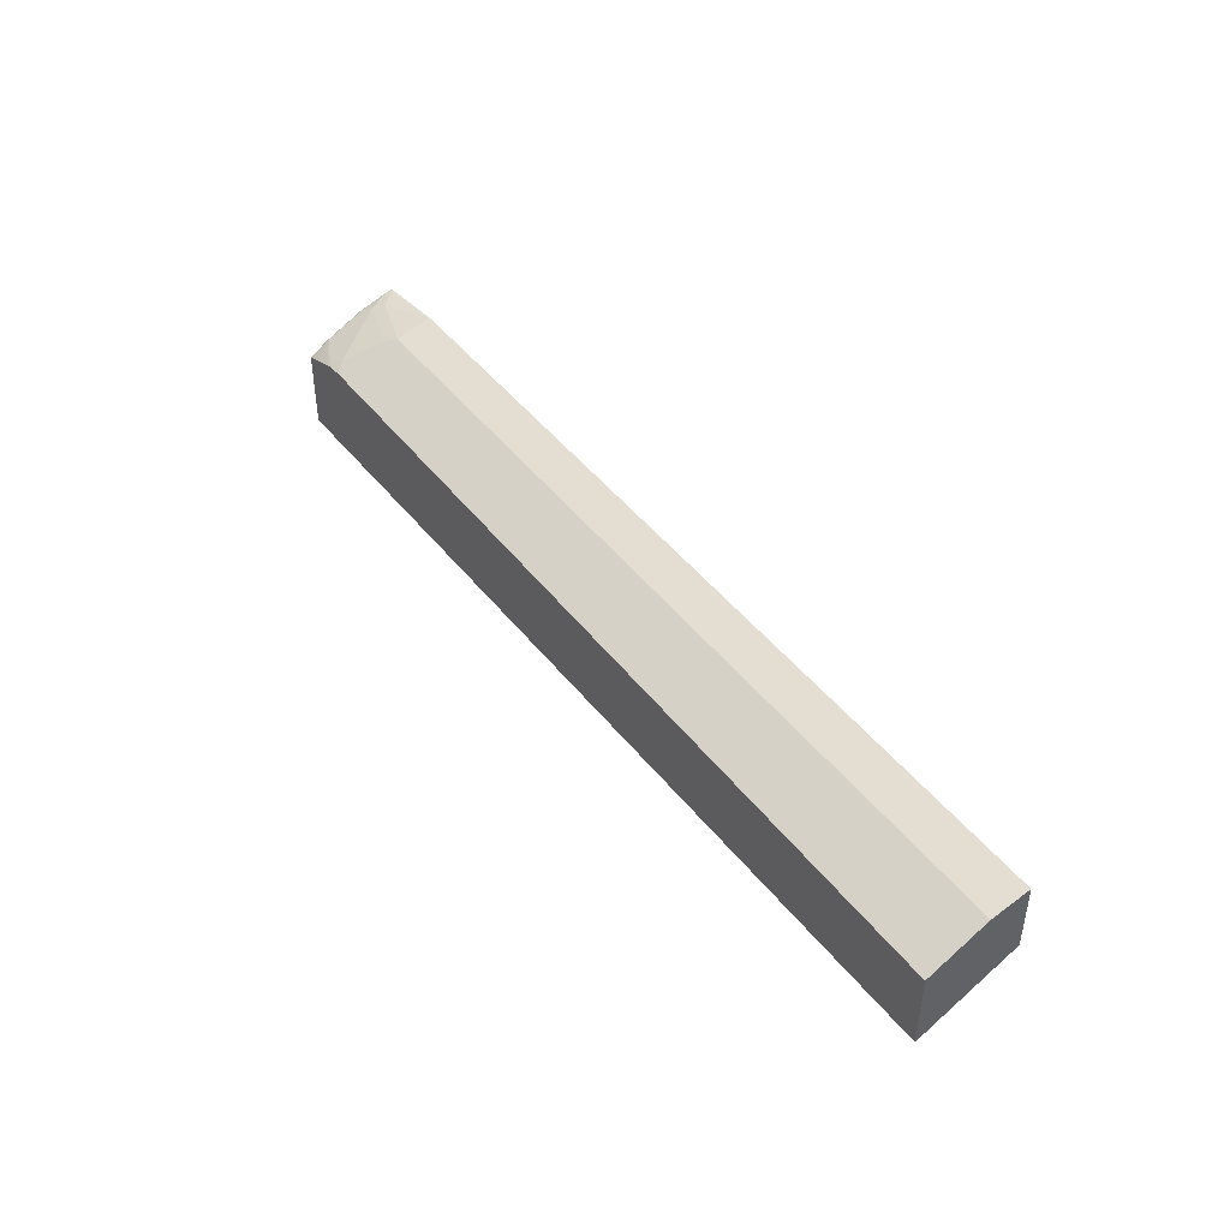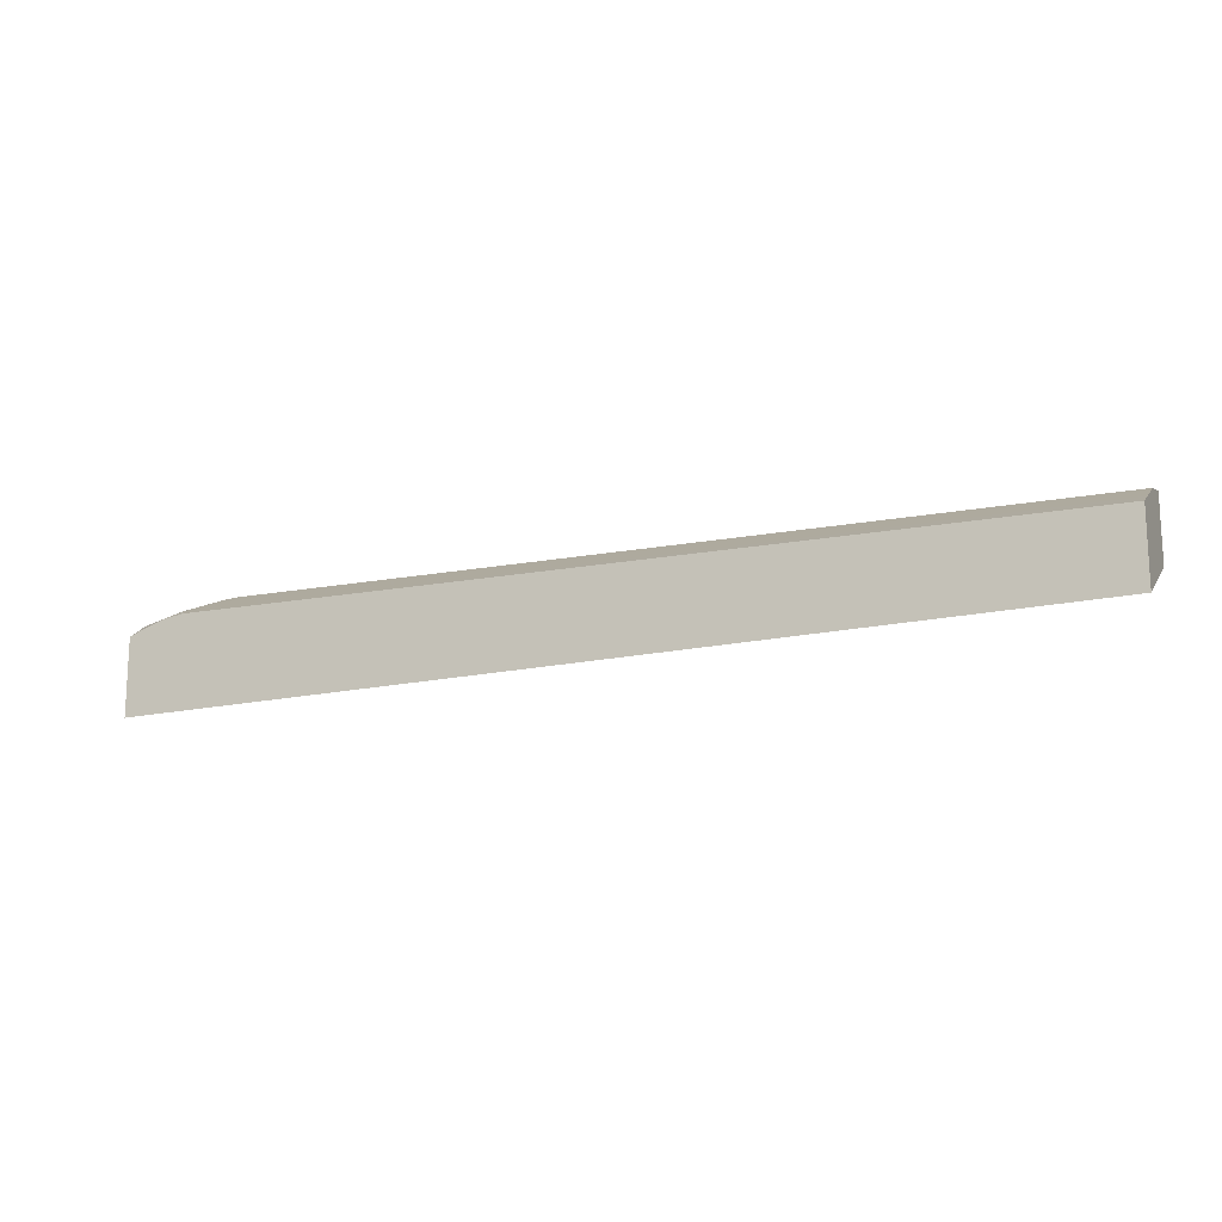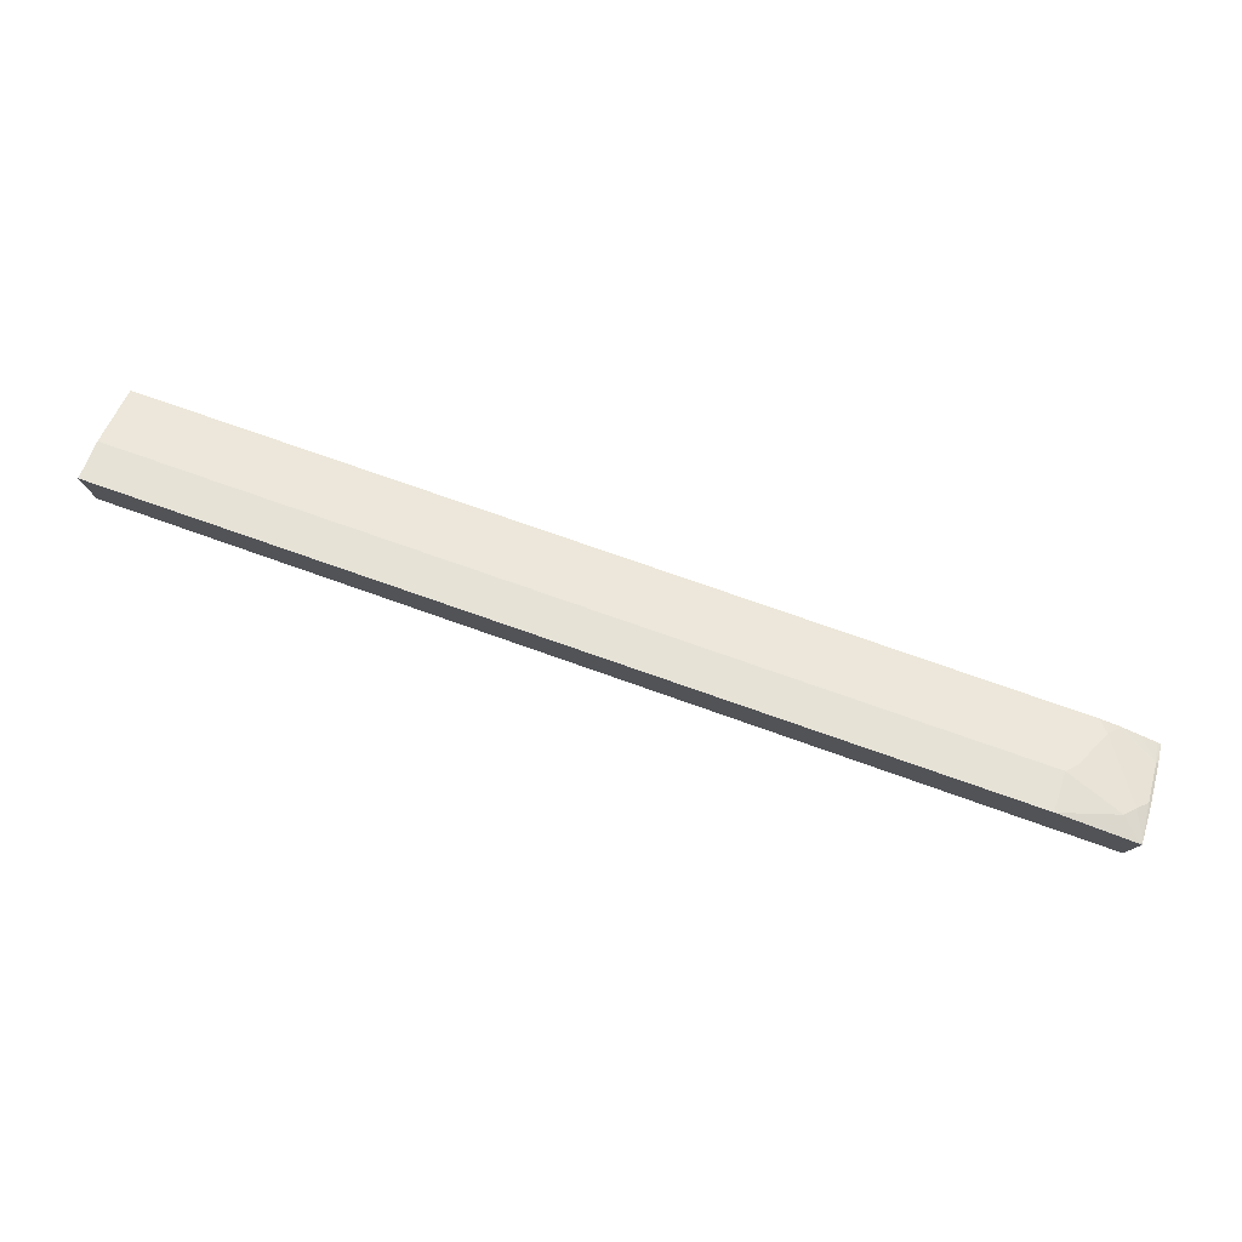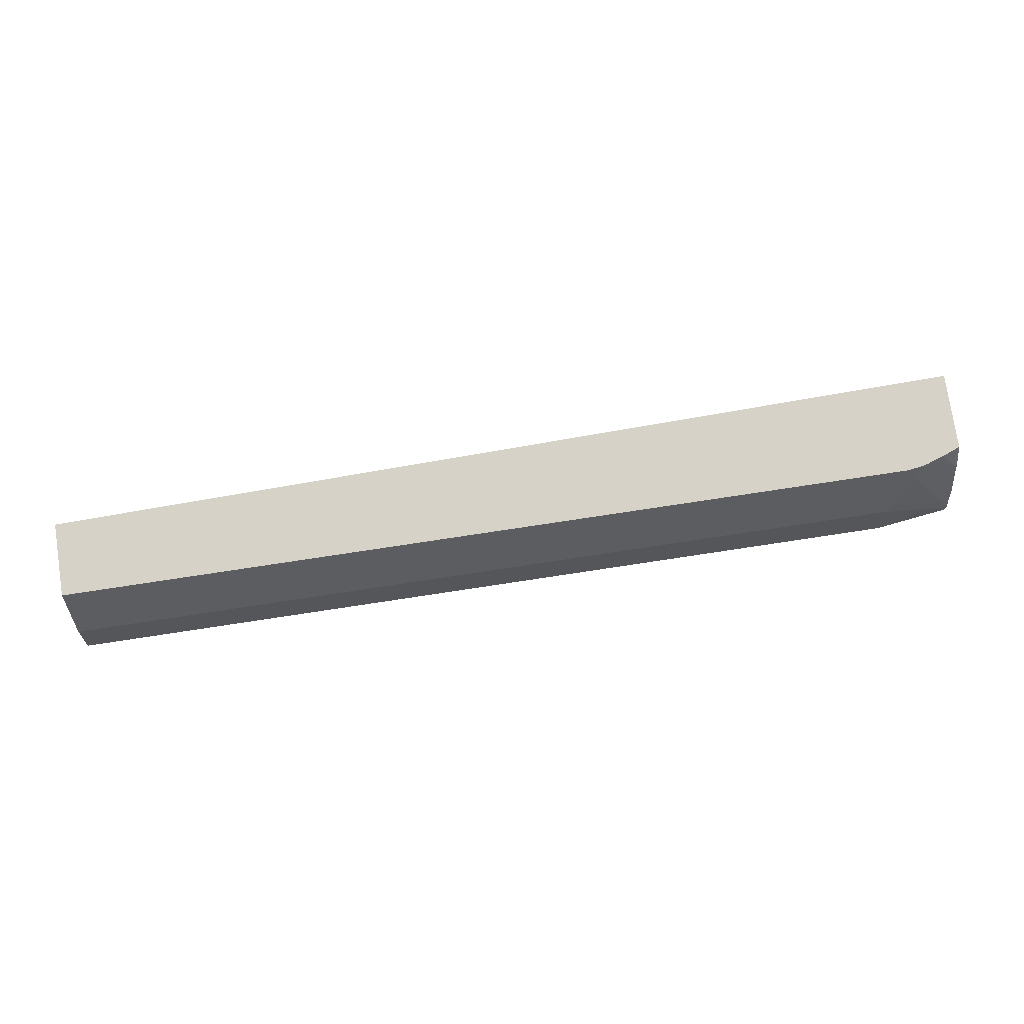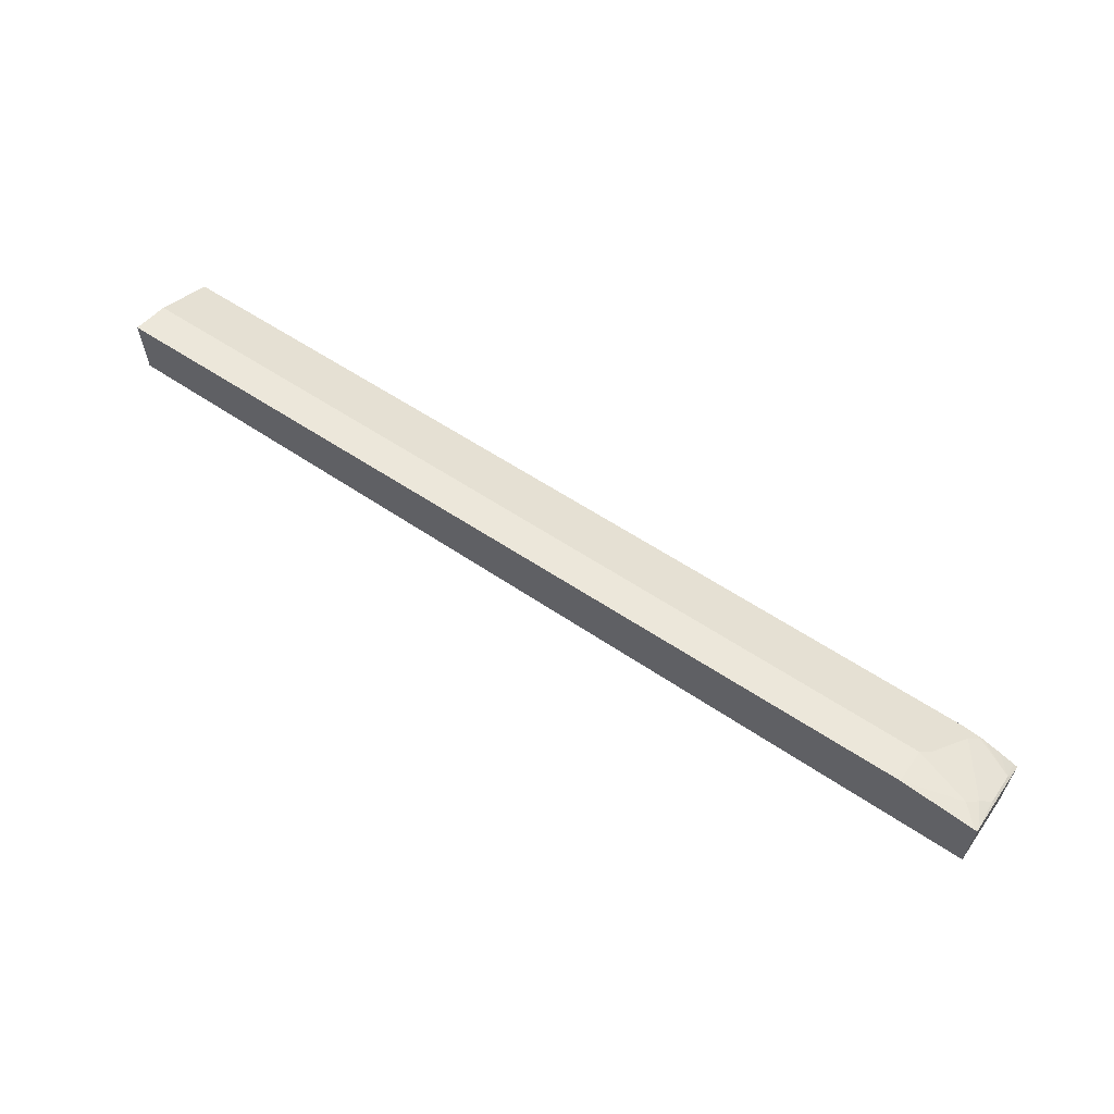
<metadata>
{"format":"obj","ext":"obj","renderer":"f3d","projection":"perspective","resolution":1024,"background":"white","views":[{"elev":43.2,"azim":-124.1,"up":"+Z"},{"elev":-15.6,"azim":-158.0,"up":"+Z"},{"elev":78.2,"azim":19.2,"up":"+Z"},{"elev":77.4,"azim":-8.6,"up":"+Y"},{"elev":61.1,"azim":34.0,"up":"+Z"}]}
</metadata>
<code>
v 0.21 0.2471 0.3282
v -0.736 0.1509 0.3964
v -0.736 0.2471 0.3482
v -0.736 0.2265 0.4341
v -0.736 0.2471 0.4237
v 0.151 0.2471 0.4237
v 0.1415 0.1982 0.4482
v 0.1604 0.2359 0.4293
v 0.1981 0.1793 0.4482
v 0.2076 0.2265 0.4223
v 0.2076 0.1887 0.4411
v 0.21 0.1863 0.4405
v 0.21 0.1534 0.4517
v 0.1887 0.1699 0.4529
v 0.2076 0.151 0.4529
v 0.21 0.1509 0.4517
v 0.2076 0.1509 0.4529
v 0.21 0.1509 0.3828
v 0.1508 0.1509 0.4601
v 0.1321 0.1509 0.4624
v 0.21 0.1675 0.371
v 0.21 0.2398 0.3318
v 0.21 0.2471 0.4066
v 0.21 0.2288 0.4193
v 0.2058 0.2471 0.4085
v 0.1905 0.2471 0.4143
v 0.1725 0.2471 0.4203
v 0.1698 0.2453 0.4223
v 0.1645 0.2471 0.422
v -0.736 0.1509 0.4624
v -0.736 0.1887 0.4529
v 0.1321 0.1887 0.4529
f 28 8 10
f 28 10 27
f 26 27 10
f 26 23 27
f 25 23 26
f 24 12 23
f 25 10 23
f 24 23 10
f 24 10 12
f 23 12 1
f 28 29 8
f 25 26 10
f 28 27 29
f 14 32 20
f 29 6 8
f 27 23 6
f 23 1 6
f 6 1 3
f 30 2 20
f 30 4 2
f 31 4 30
f 7 4 31
f 7 31 32
f 14 7 32
f 31 20 32
f 31 30 20
f 13 16 12
f 29 27 6
f 16 18 12
f 9 7 14
f 22 21 2
f 2 3 1
f 4 3 2
f 5 3 4
f 18 1 12
f 5 6 3
f 5 4 6
f 7 6 4
f 9 8 7
f 9 10 8
f 11 10 9
f 11 12 10
f 11 13 12
f 11 9 13
f 13 9 14
f 7 8 6
f 15 16 13
f 15 13 14
f 22 2 1
f 22 1 21
f 21 1 18
f 21 18 2
f 19 20 18
f 18 20 2
f 15 14 19
f 17 15 19
f 17 19 18
f 17 18 16
f 17 16 15
f 19 14 20

</code>
